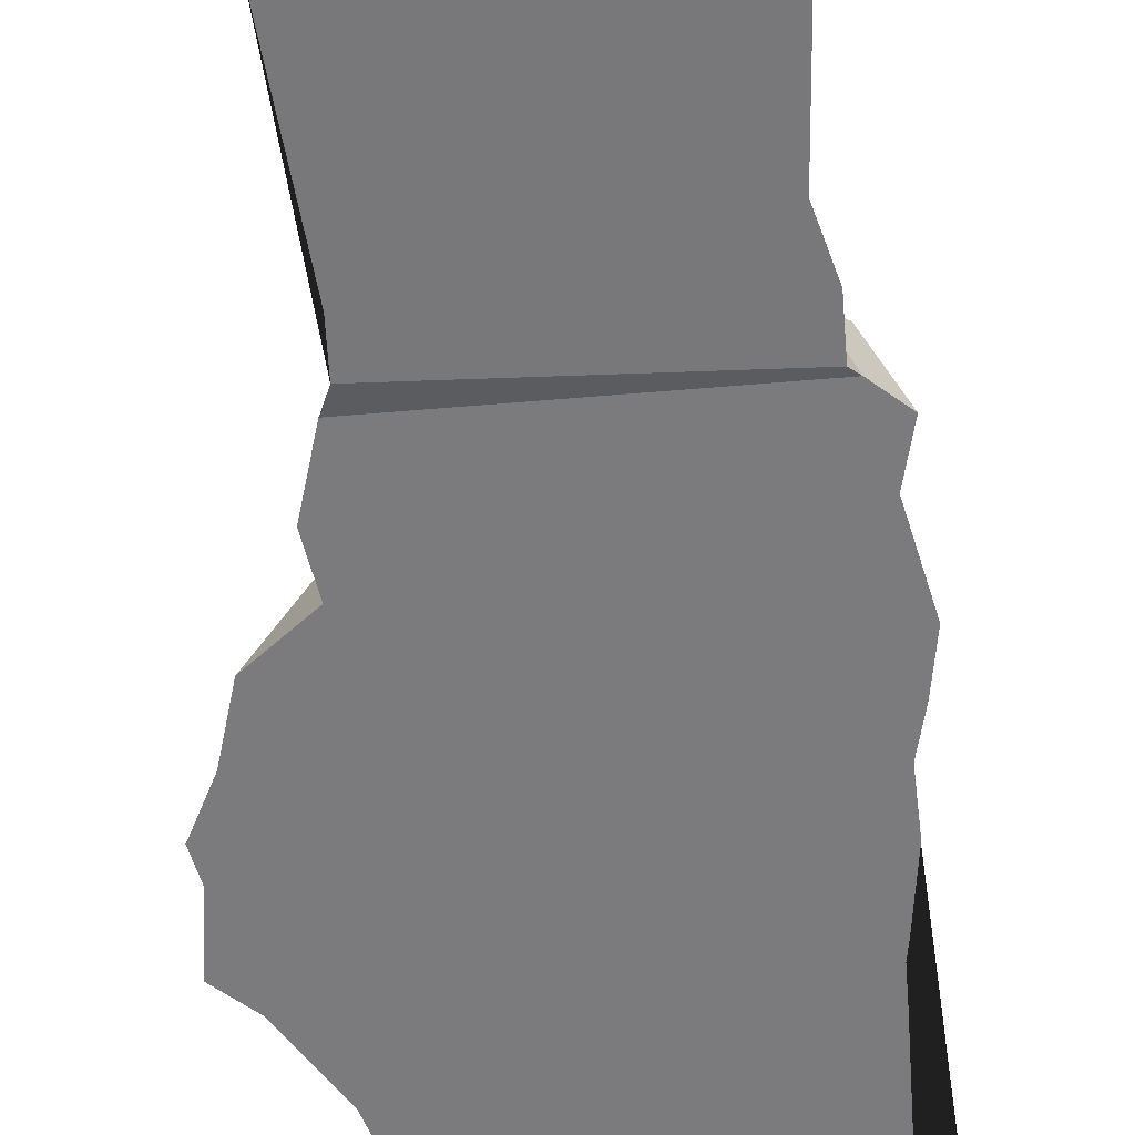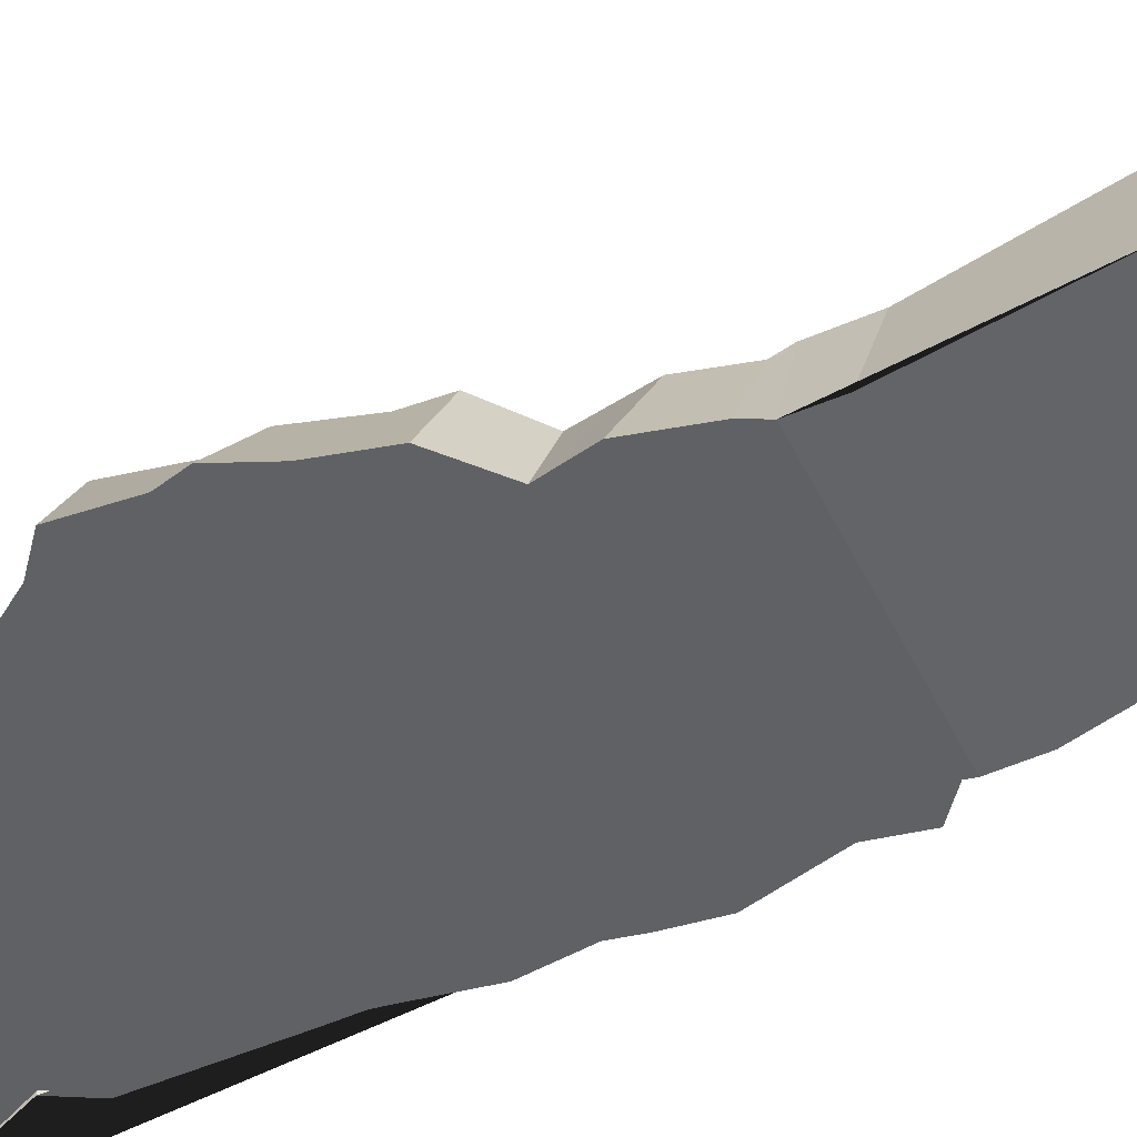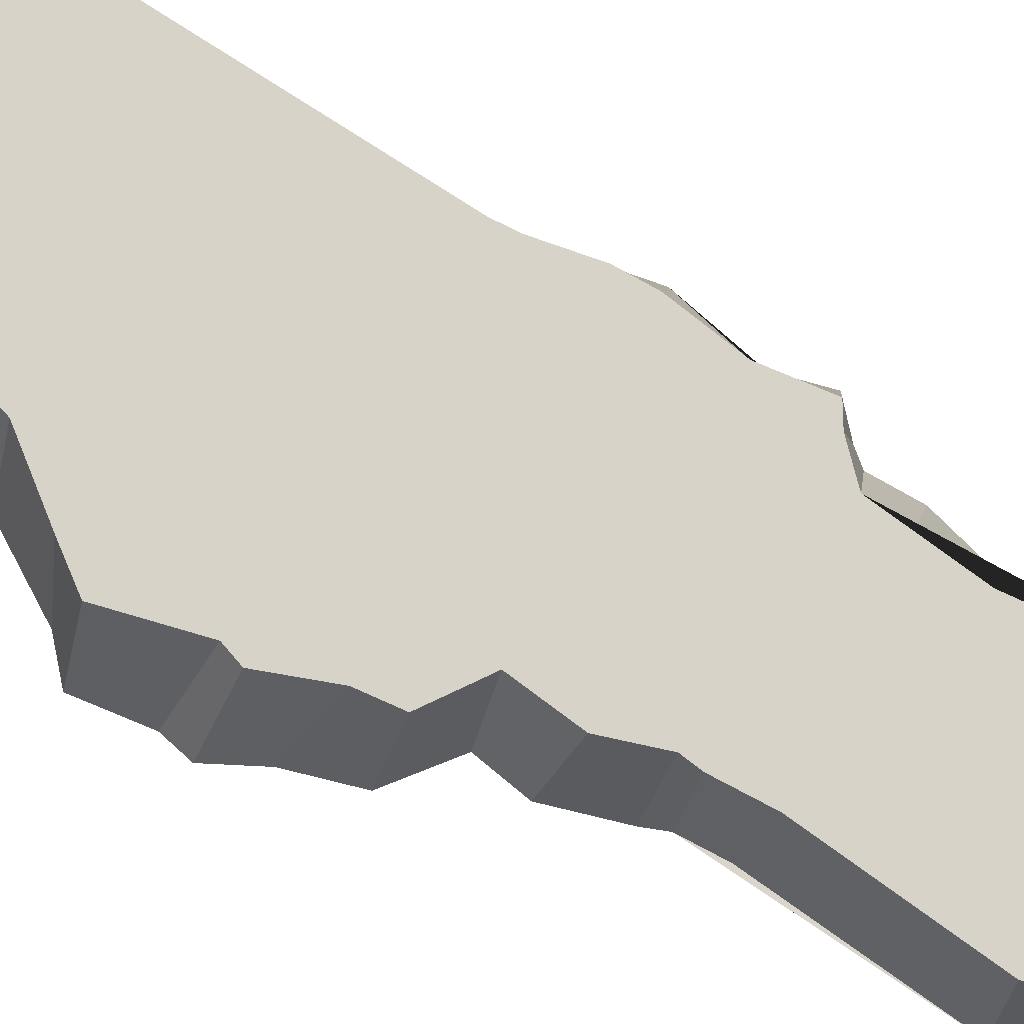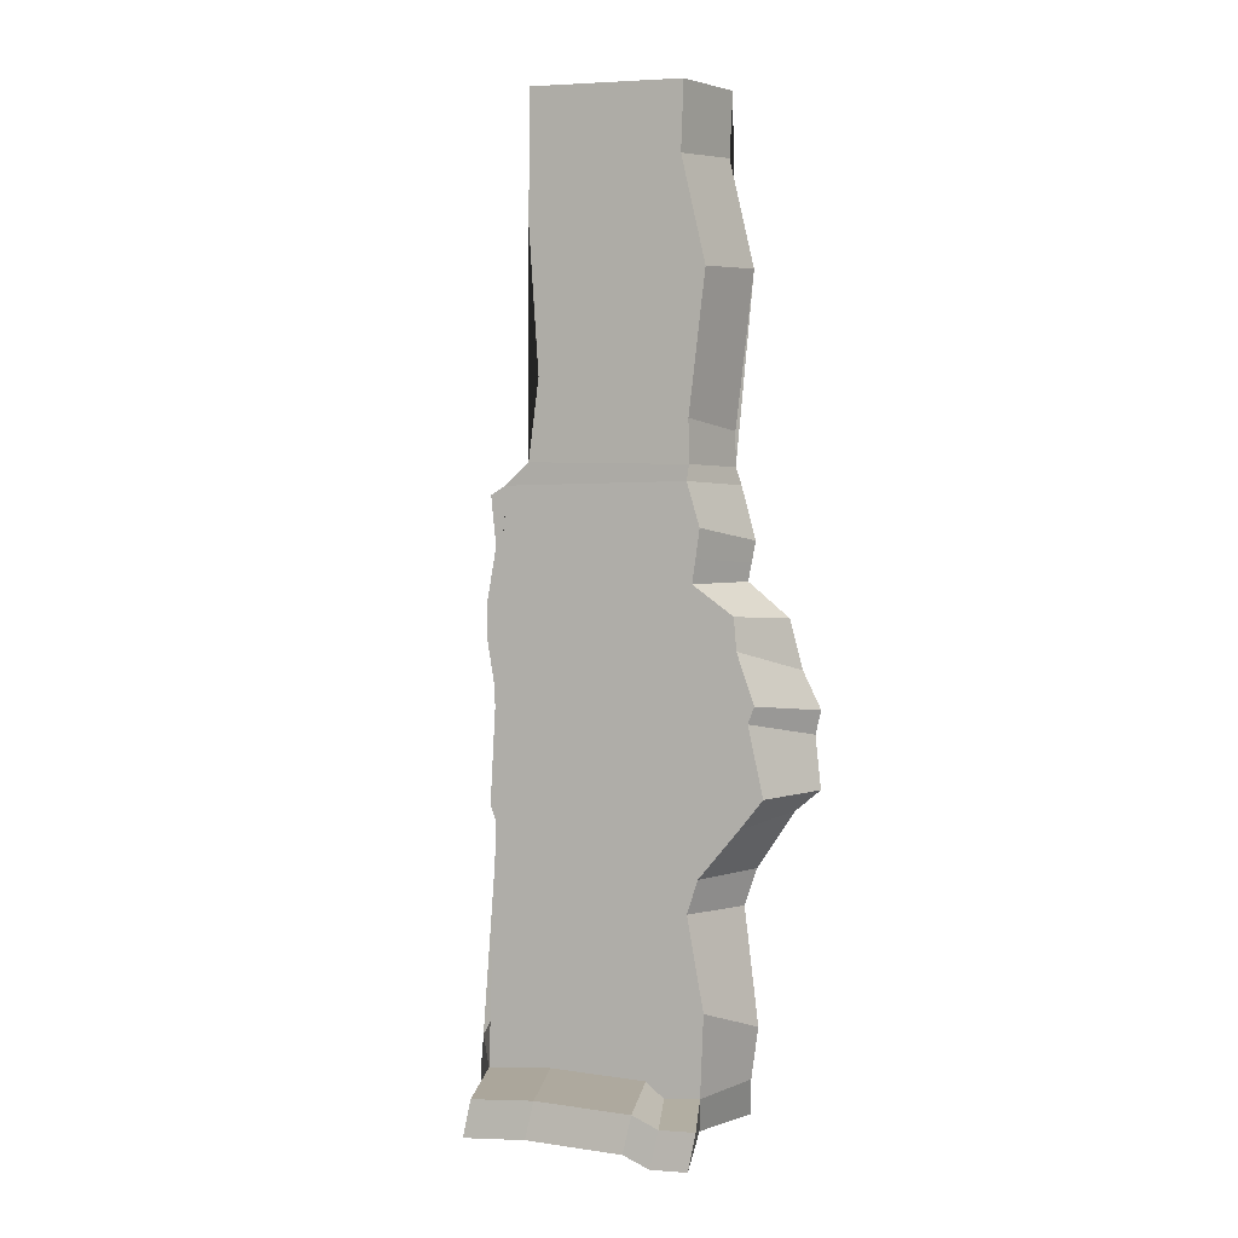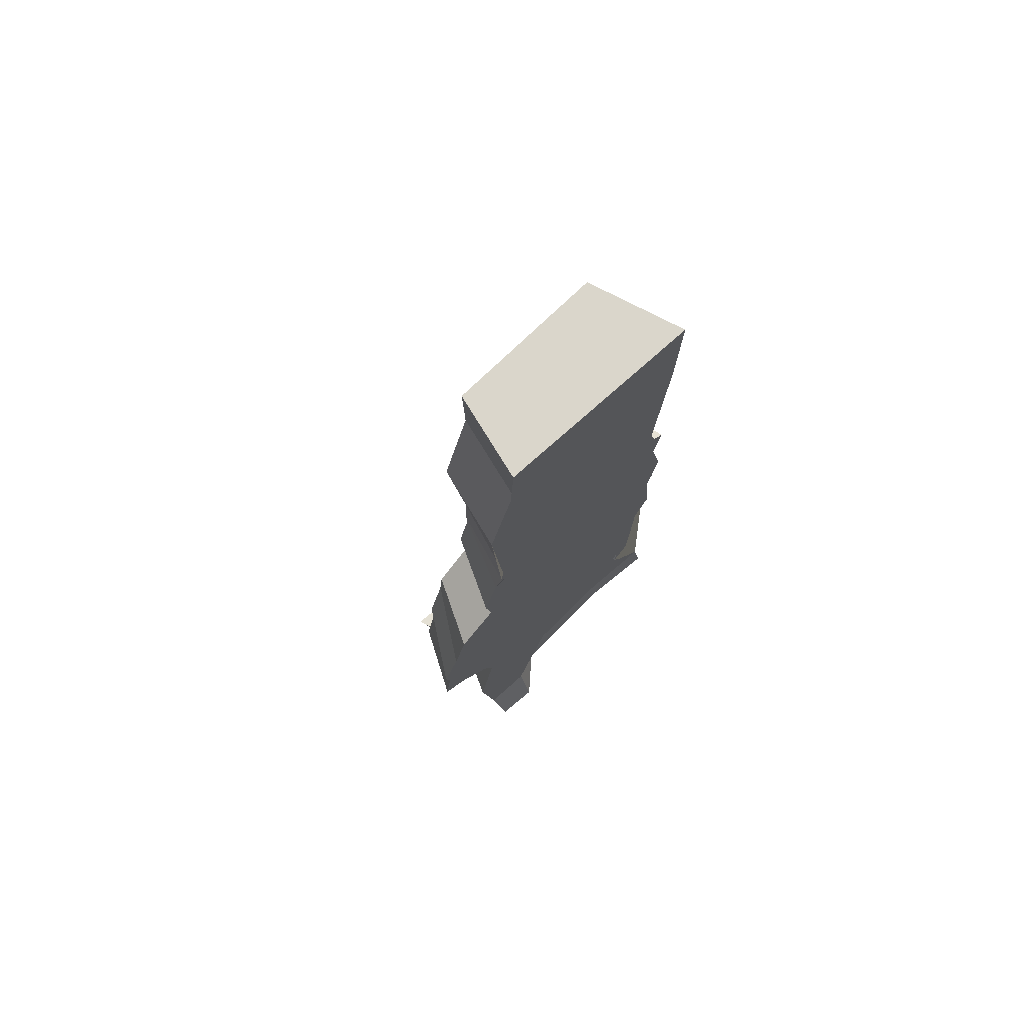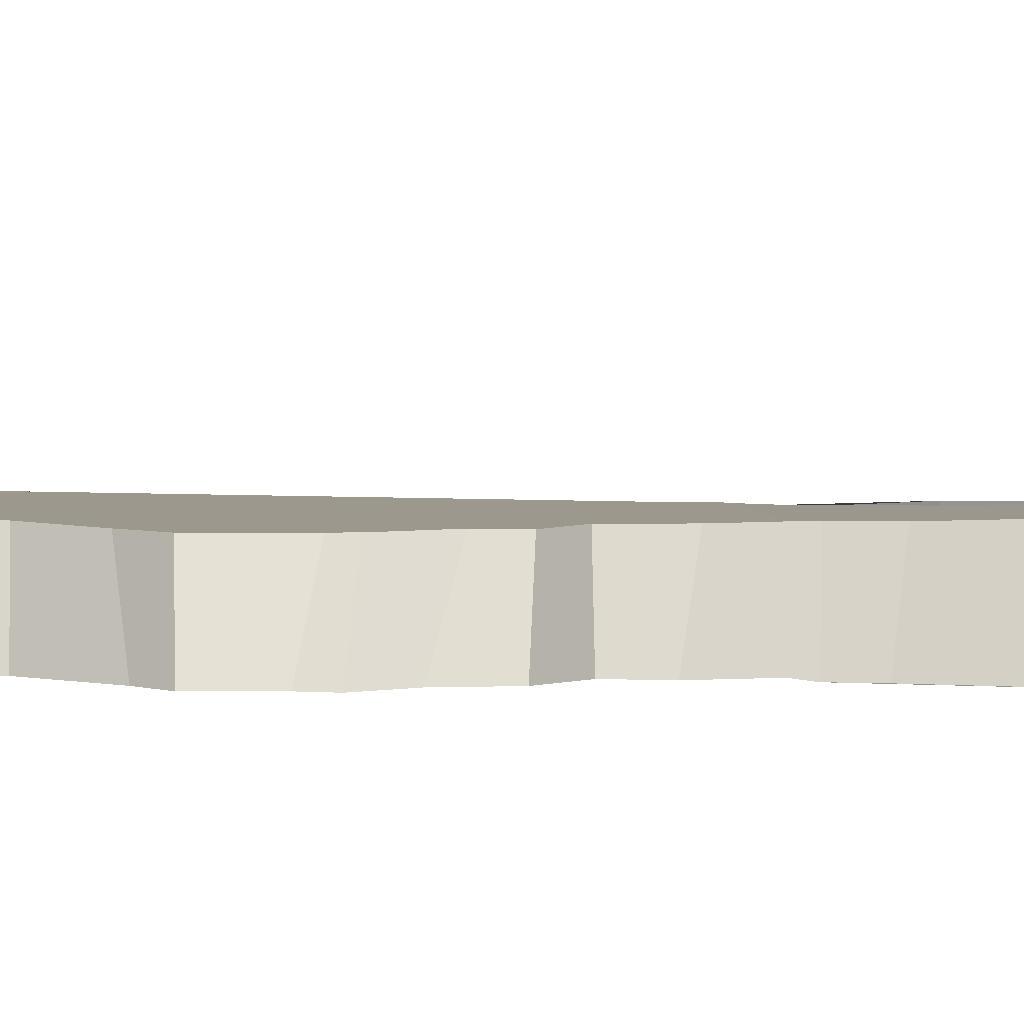
<metadata>
{"format":"obj","ext":"obj","renderer":"f3d","projection":"perspective","resolution":1024,"background":"white","views":[{"elev":-59.3,"azim":-175.9,"up":"+Z"},{"elev":-50.5,"azim":117.0,"up":"+Z"},{"elev":75.6,"azim":119.0,"up":"+Z"},{"elev":4.3,"azim":21.3,"up":"+Y"},{"elev":73.2,"azim":136.1,"up":"+Y"},{"elev":2.6,"azim":86.7,"up":"+Z"}]}
</metadata>
<code>
o Plane.008_Plane.016
v 101.2 299.4 -4.947
v -147.3 292.2 -3.755
v -154 -97.49 -4.194
v -170.4 -127.5 -2.897
v -158.1 -158 -1.452
v -157.4 -290.5 2.631
v -133.7 -317 4.91
v -132.3 -348.6 7.037
v -168.4 -475 9.911
v -80.75 -467.1 8.739
v 51.97 -471.2 7.564
v 76.75 -491.8 7.28
v 124.1 -488.3 2.75
v 128.6 -377.1 3.154
v 104.2 -251.9 -0.9781
v 118.4 -206.3 -2.194
v 172.7 -139.3 -4.792
v 203.8 -99.62 -6.006
v 182.5 -5.242 -7.294
v 141.4 292.8 -104.1
v -169.8 296.6 -102.2
v -183.3 -96.52 -100.5
v -180.3 -115.7 -99.76
v -180.7 -152.7 -98.99
v -180.2 -303.2 -95.05
v -157.7 -345.8 -92.93
v -174.8 -384.6 -91.71
v -222.5 -460.4 -90.1
v -108.8 -452.1 -85.23
v 59.44 -455.5 -88.3
v 91.76 -478.3 -110.1
v 157.4 -487.8 -106.4
v 171.1 -413.2 -93.01
v 150.1 -254.9 -97.3
v 166.7 -204.6 -98.42
v 217.1 -127 -100.7
v 251.3 -97.78 -101.3
v 243.1 -26.6 -102.4
v -179.1 -525.6 6.911
v -90.33 -517.8 12.92
v 42.23 -521.2 9.848
v 64.22 -538.4 -21.06
v 116.5 -536.5 -16.74
v -229.2 -508.1 -96.25
v -118.2 -498.5 -88.72
v 47.13 -502.9 -92.14
v 92.19 -541 -133.1
v 149.9 -541.9 -128.9
v -144.2 -484.8 118.9
v -55.11 -476.3 122.9
v 75.66 -480.5 121.4
v 101.6 -504.2 94.83
v 151.6 -501 97.79
v 143.2 -550.7 103.1
v -152.6 -534.5 124.2
v -64.93 -526.2 128.2
v 65.83 -530.4 126.7
v 91.72 -554 100.1
v 104.6 320.5 -4.337
v -114.7 322.6 -3.603
v 132.2 316.3 -107.9
v -160.6 310.8 -116
v -156.1 793.2 -127.9
v 122.3 798.3 -120.2
v -112.4 800.3 -4.449
v 96.09 798.3 -5.147
v 191.1 17.63 -6.903
v 250.7 5.23 -102.7
v -165 -33.7 -10.89
v -192.3 -20.62 -107.7
v -165 33.43 -4.041
v -189.9 31.53 -101.1
v 163.8 129.7 -6.577
v 207.9 122.3 -102.9
v 108.6 169.4 -5.784
v 151.1 168.6 -103.5
v -174.8 137.1 -3.915
v -208.7 128.1 -101.5
v -200.3 270.3 -101.9
v -168.1 280.1 -3.821
v 118.6 240.7 -5.325
v 161.1 221.5 -103.8
v -186.8 212.6 -101.6
v -159.4 194.7 -3.894
v 155.7 192.8 -103.6
v 113.1 201.7 -5.575
v -200.1 74.57 -101.2
v -175.3 96.78 -3.966
v 226 55.91 -101.8
v 167.6 86.1 -5.77
v -114.4 365.2 -3.781
v -160.2 361.3 -117.3
v 103.5 378.4 -5.082
v 131.2 362.6 -109.1
v 127.2 566.6 -0.4792
v 154.1 570.3 -113.5
v -98.92 431.6 -0.2786
v -143.8 420.8 -121.6
v -113.2 625 -3.177
v -157.5 639.6 -124.1
v 92.72 707.3 -5.174
v 119.2 712.5 -116.7
f 2 80 84 77 88 71 69 3 4 5 6 7 8 9 10 11 12 13 14 15 16 17 18 19 67 90 73 75 86 81 1
f 21 20 82 85 76 74 89 68 38 37 36 35 34 33 32 31 30 29 28 27 26 25 24 23 22 70 72 87 78 83 79
f 2 21 79 80
f 17 36 37 18
f 13 43 48 32
f 3 22 23 4
f 18 37 38 19
f 42 58 57 41
f 4 23 24 5
f 19 38 68 67
f 12 52 53 13
f 5 24 25 6
f 13 32 33 14
f 6 25 26 7
f 14 33 34 15
f 7 26 27 8
f 15 34 35 16
f 8 27 28 9
f 65 66 64 63
f 16 35 36 17
f 30 46 45 29
f 40 45 46 41
f 41 46 47 42
f 42 47 48 43
f 39 44 45 40
f 28 44 39 9
f 31 47 46 30
f 39 55 49 9
f 32 48 47 31
f 41 57 56 40
f 29 45 44 28
f 49 55 56 50
f 52 58 54 53
f 50 56 57 51
f 51 57 58 52
f 9 49 50 10
f 13 53 54 43
f 43 54 58 42
f 10 50 51 11
f 40 56 55 39
f 11 51 52 12
f 2 60 62 21
f 20 61 59 1
f 1 59 60 2
f 61 62 92 98 100 63 64 102 96 94
f 59 61 94 93
f 21 62 61 20
f 60 59 93 95 101 66 65 99 97 91
f 62 60 91 92
f 67 68 89 90
f 69 70 22 3
f 71 72 70 69
f 73 74 76 75
f 75 76 85 86
f 77 78 87 88
f 80 79 83 84
f 81 82 20 1
f 84 83 78 77
f 86 85 82 81
f 88 87 72 71
f 90 89 74 73
f 92 91 97 98
f 93 94 96 95
f 95 96 102 101
f 98 97 99 100
f 100 99 65 63
f 101 102 64 66

</code>
